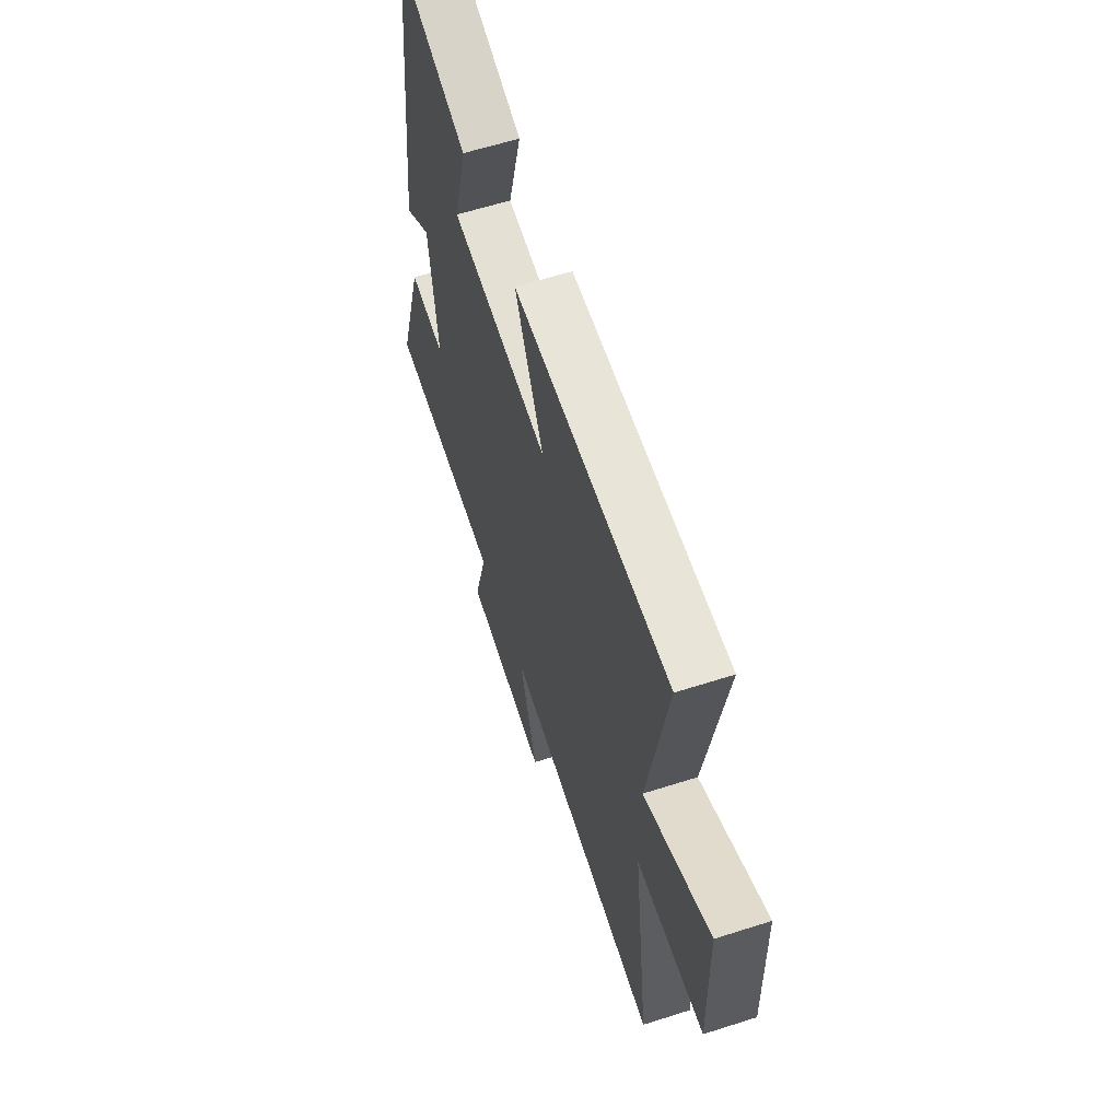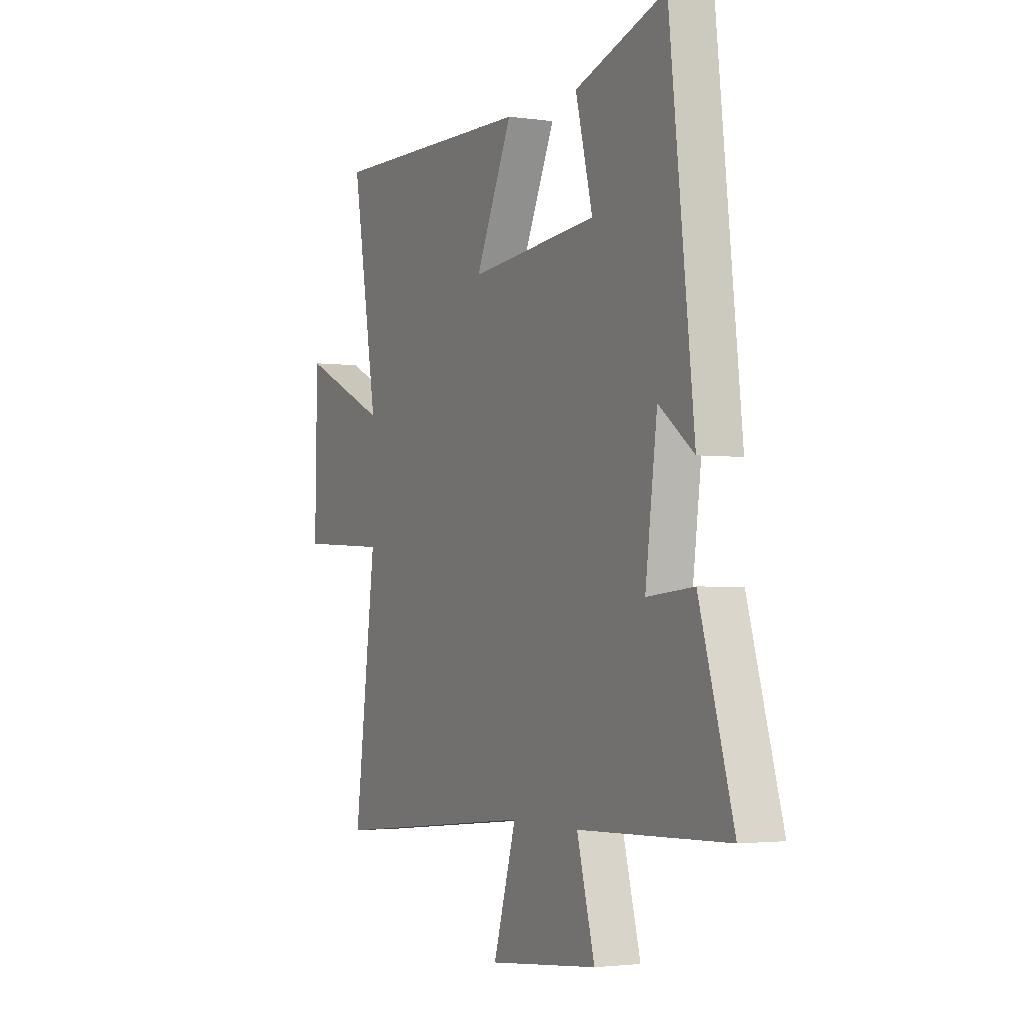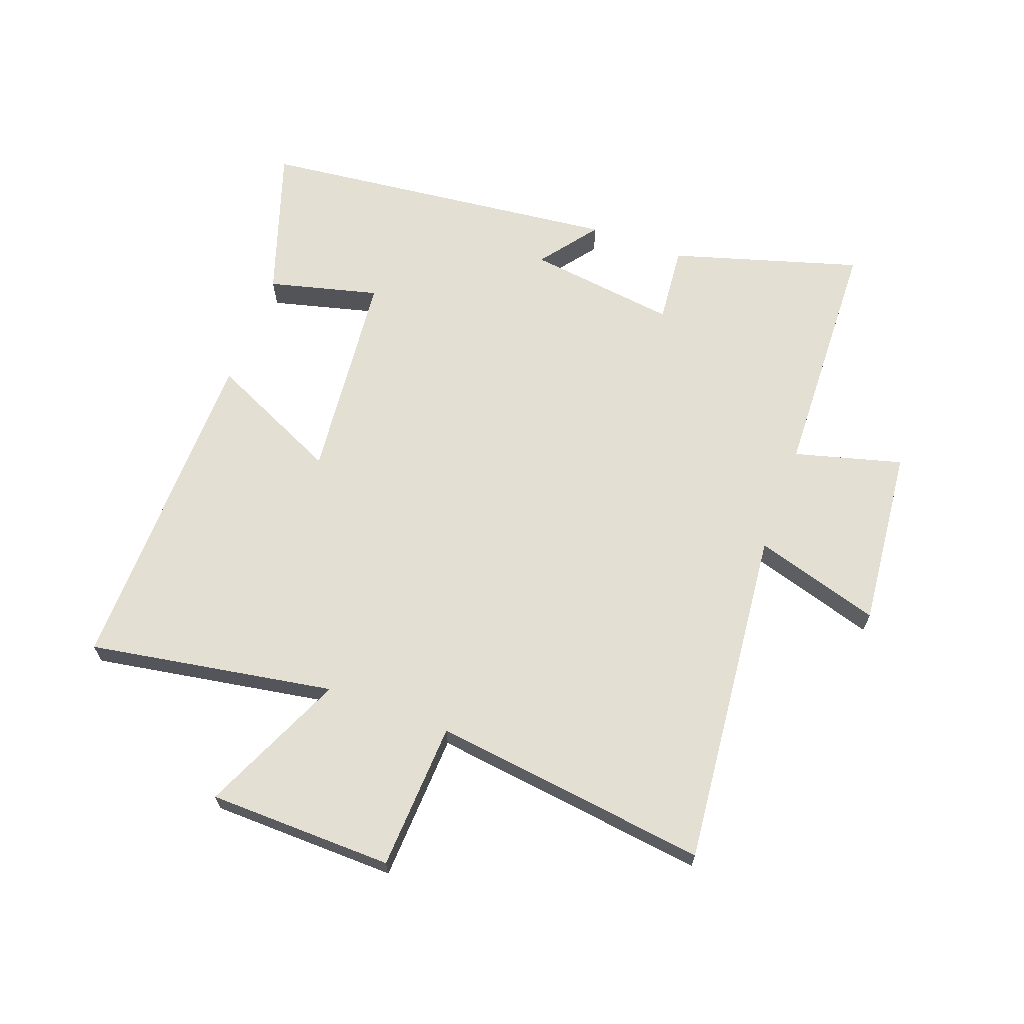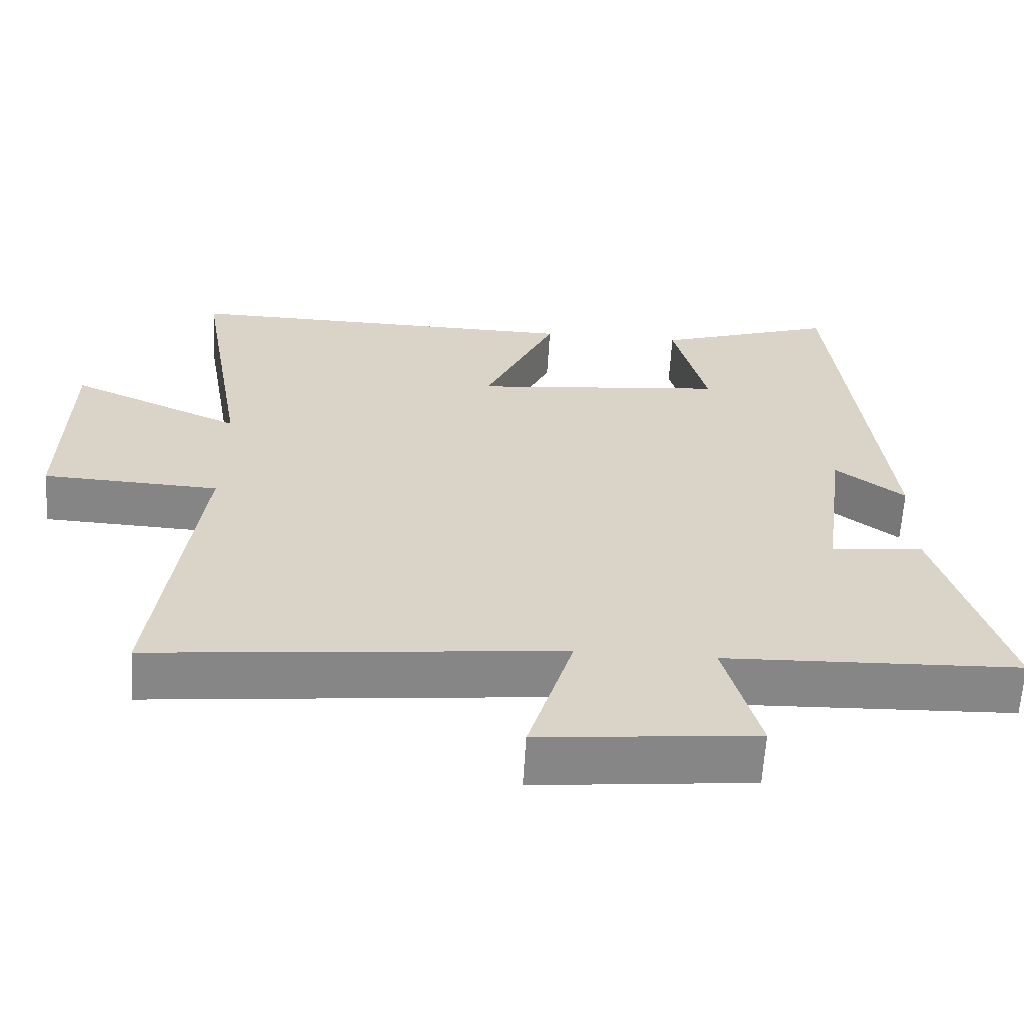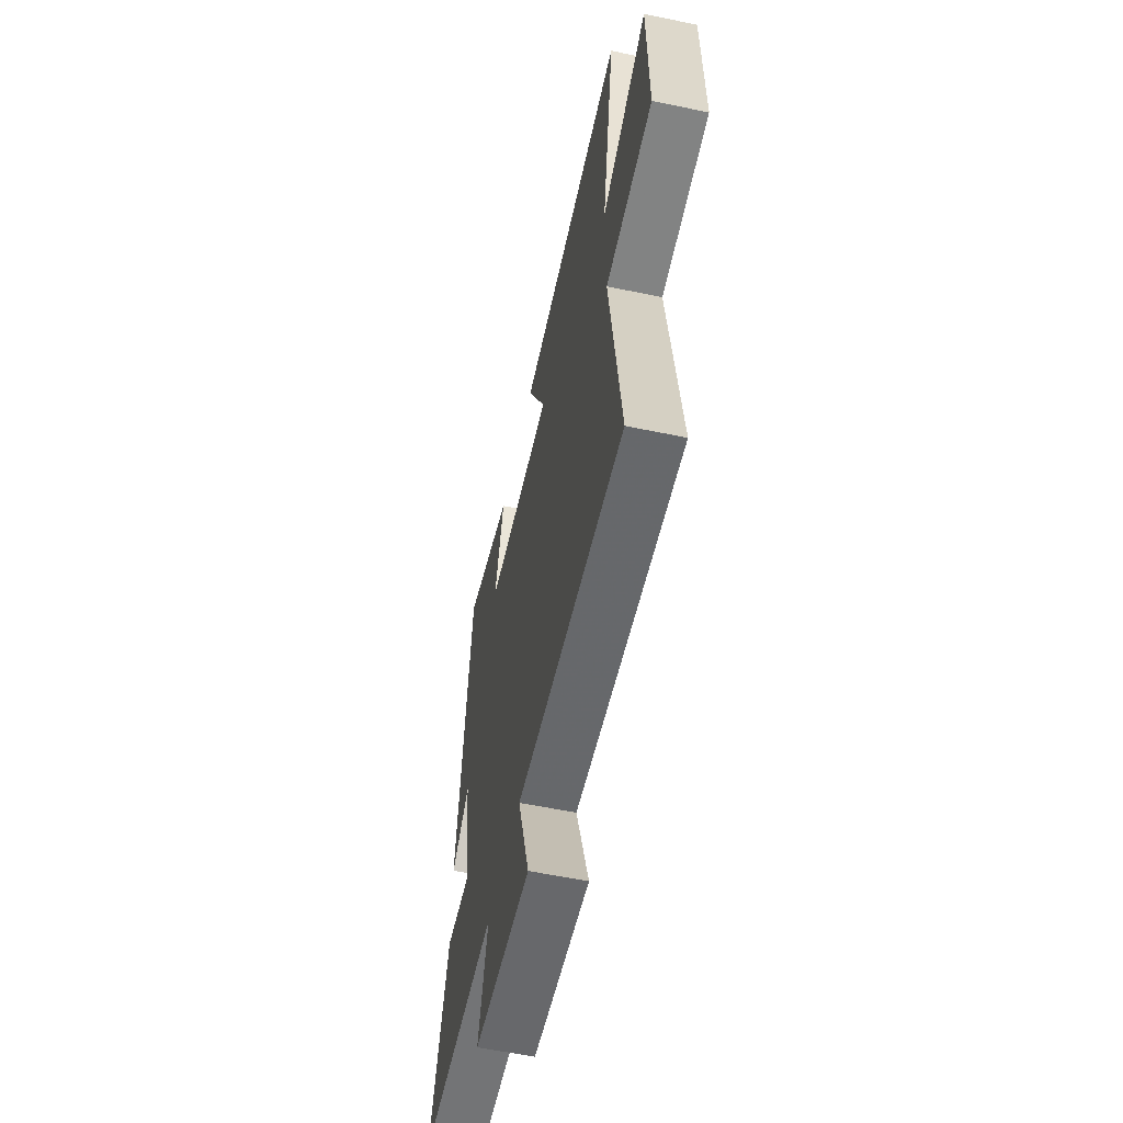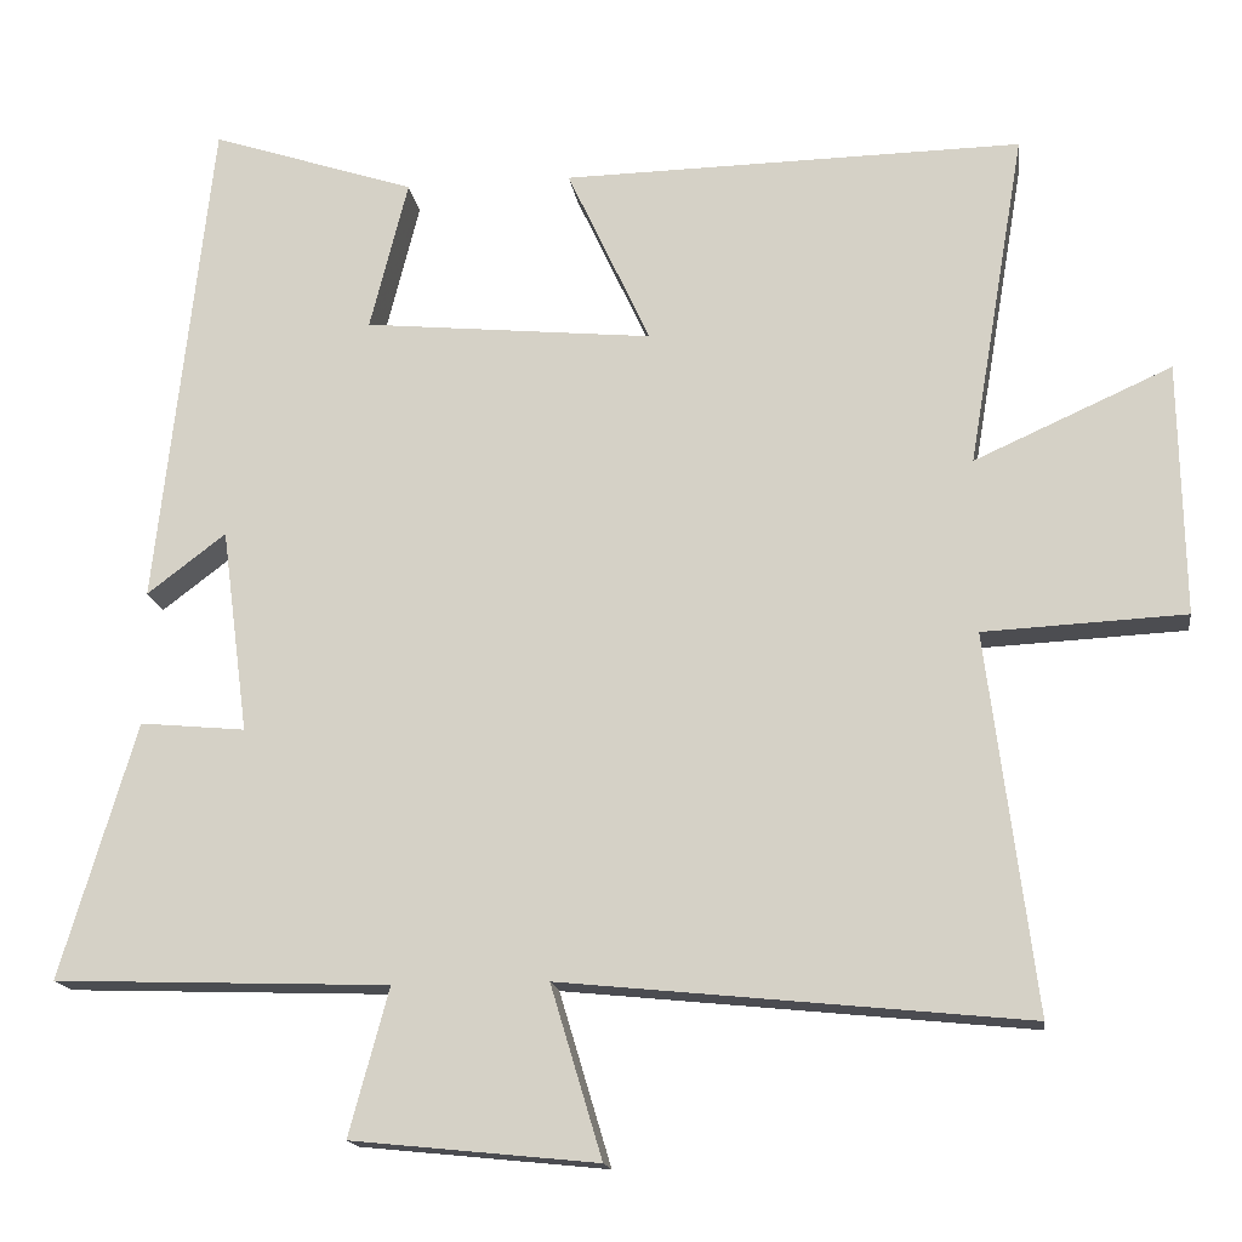
<metadata>
{"format":"obj","ext":"obj","renderer":"f3d","projection":"perspective","resolution":1024,"background":"white","views":[{"elev":60.9,"azim":71.9,"up":"+Z"},{"elev":-2.5,"azim":-116.7,"up":"+Z"},{"elev":66.4,"azim":110.2,"up":"+Y"},{"elev":-61.9,"azim":176.7,"up":"+Z"},{"elev":-58.1,"azim":77.8,"up":"+Z"},{"elev":-16.0,"azim":7.9,"up":"+Z"}]}
</metadata>
<code>
v -0.592 0.07 -0.486
v -0.5 0.07 -0.178
v -0.373 0.07 -0.19
v -0.405 0.07 0.056
v -0.5 0.07 -0.016
v -0.433 0.07 0.581
v -0.187 0.07 0.5
v -0.233 0.07 0.319
v 0.115 0.07 0.285
v 0.015 0.07 0.5
v 0.568 0.07 0.51
v 0.5 0.07 0.107
v 0.737 0.07 0.213
v 0.743 0.07 -0.091
v 0.5 0.07 -0.103
v 0.558 0.07 -0.557
v -0.002 0.07 -0.5
v 0.06 0.07 -0.707
v -0.236 0.07 -0.677
v -0.188 0.07 -0.5
v -0.592 0 -0.486
v -0.5 0 -0.178
v -0.373 0 -0.19
v -0.405 0 0.056
v -0.5 0 -0.016
v -0.433 0 0.581
v -0.187 0 0.5
v -0.233 0 0.319
v 0.115 0 0.285
v 0.015 0 0.5
v 0.568 0 0.51
v 0.5 0 0.107
v 0.737 0 0.213
v 0.743 0 -0.091
v 0.5 0 -0.103
v 0.558 0 -0.557
v -0.002 0 -0.5
v 0.06 0 -0.707
v -0.236 0 -0.677
v -0.188 0 -0.5
f 17 18 19 20
f 17 20 1 2
f 15 16 17
f 12 13 14 15
f 12 15 17
f 9 10 11 12
f 8 9 12 17
f 5 6 7 8
f 4 5 8
f 3 4 8 17
f 2 3 17
f 40 39 38 37
f 22 21 40 37
f 37 36 35
f 35 34 33 32
f 37 35 32
f 32 31 30 29
f 37 32 29 28
f 28 27 26 25
f 28 25 24
f 37 28 24 23
f 37 23 22
f 1 21 22 2
f 2 22 23 3
f 3 23 24 4
f 4 24 25 5
f 5 25 26 6
f 6 26 27 7
f 7 27 28 8
f 8 28 29 9
f 9 29 30 10
f 10 30 31 11
f 11 31 32 12
f 12 32 33 13
f 13 33 34 14
f 14 34 35 15
f 15 35 36 16
f 16 36 37 17
f 17 37 38 18
f 18 38 39 19
f 19 39 40 20
f 20 40 21 1

</code>
